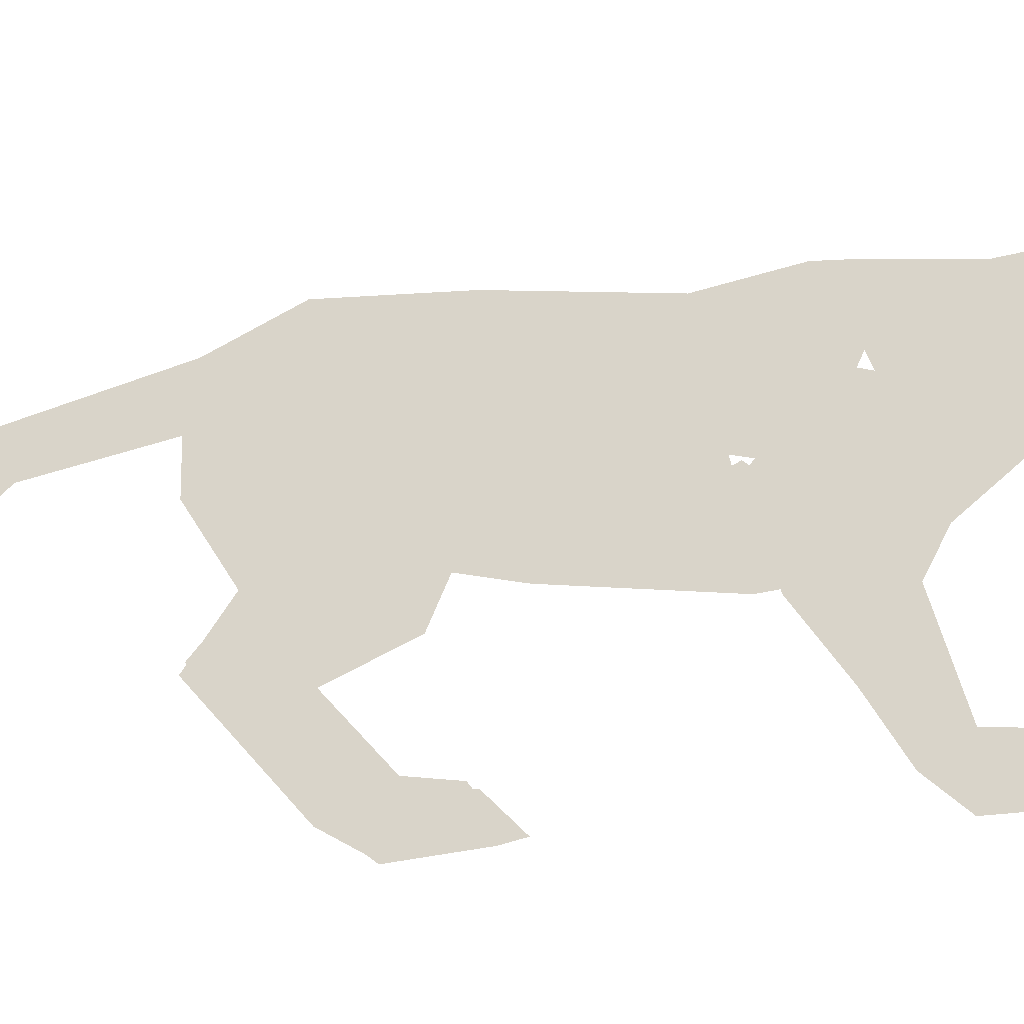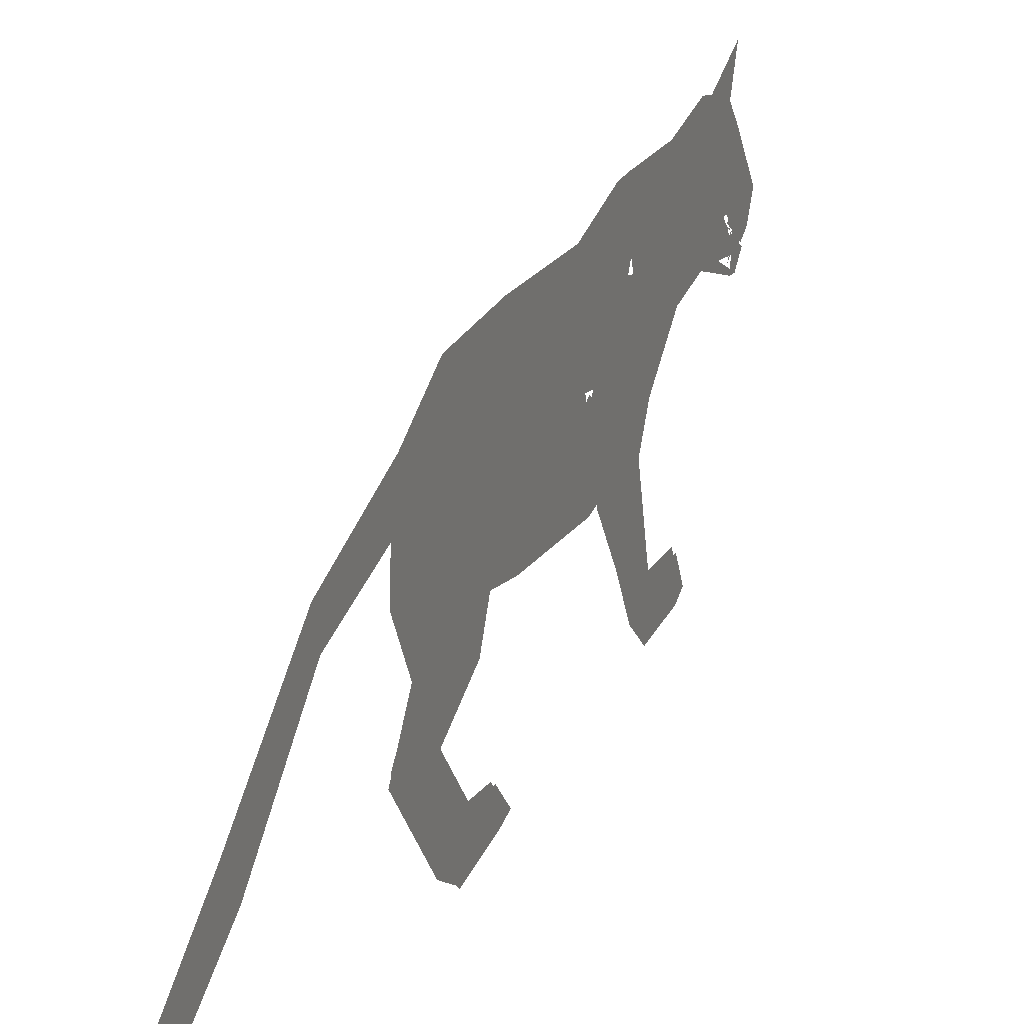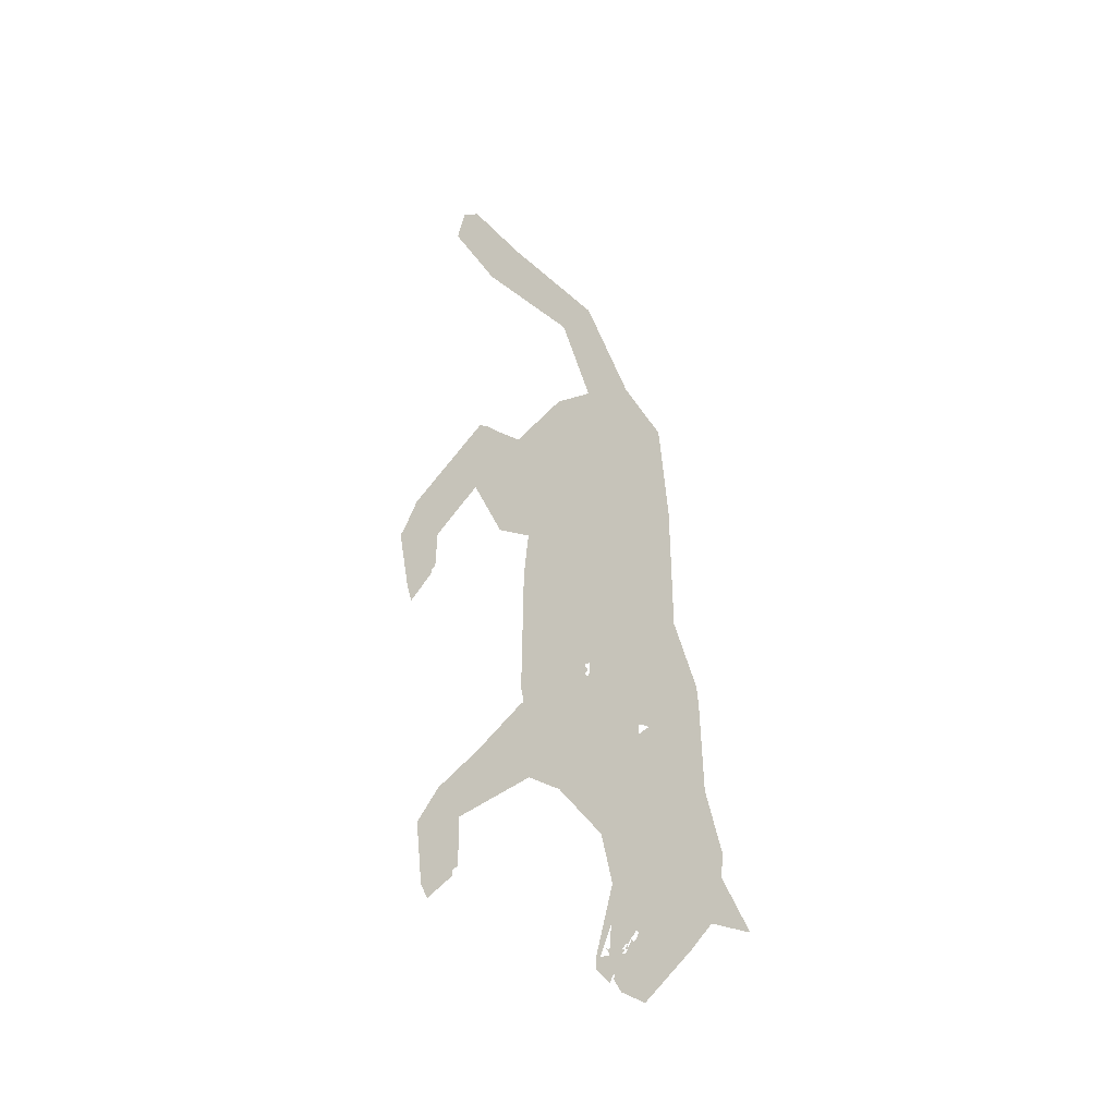
<metadata>
{"format":"obj","ext":"obj","renderer":"f3d","projection":"perspective","resolution":1024,"background":"white","views":[{"elev":-16.0,"azim":-96.2,"up":"+Z"},{"elev":17.3,"azim":-160.0,"up":"+Z"},{"elev":-24.1,"azim":-61.8,"up":"+Y"}]}
</metadata>
<code>
o 5_1_Plane.004
v -0.7913 -0.1377 0.03776
v -0.7913 -0.1346 0.03799
v -0.7911 -0.1453 0.02891
v -0.791 -0.1467 0.02778
v -0.7913 0.1554 0.01789
v -0.7908 0.1555 -1.7e-05
v -0.7913 -0.1393 0.03736
v -0.7914 -0.1325 0.04232
v -0.7916 -0.1416 0.05101
v -0.7918 -0.1535 0.05601
v -0.7921 -0.1427 0.06803
v -0.7922 -0.1367 0.07383
v -0.7924 -0.1319 0.07845
v -0.7918 0.07165 0.04391
v -0.7918 0.07162 0.04347
v -0.7923 0.1217 0.05817
v -0.7917 0.119 0.03837
v -0.7918 0.07923 0.04265
v -0.7883 0.06886 -0.09281
v -0.7882 0.1004 -0.09844
v -0.7883 0.06006 -0.09015
v -0.7908 -0.1448 0.01949
v -0.7908 -0.146 0.01922
v -0.791 -0.1531 0.02644
v -0.7908 -0.1422 0.02011
v -0.7911 -0.0256 0.0208
v -0.7909 -0.02583 0.01592
v -0.7912 -0.1424 0.033
v -0.7912 -0.1426 0.03383
v -0.7916 0.05791 0.03846
v -0.7915 0.009801 0.03708
v -0.7925 -0.02508 0.07527
v -0.7925 -0.01869 0.07483
v -0.7887 0.07717 -0.07551
v -0.7888 0.09526 -0.07449
v -0.7908 -0.1409 0.01936
v -0.7911 -0.1074 0.02842
v -0.7911 -0.1064 0.02923
v -0.791 -0.1396 0.02641
v -0.791 -0.1405 0.02633
v -0.7909 -0.1409 0.02044
v -0.791 -0.1406 0.02518
v -0.7917 -0.1406 0.05273
v -0.7893 -0.02995 -0.04684
v -0.7887 -0.04587 -0.06987
v -0.7911 -0.1458 0.03074
v -0.7911 -0.1446 0.02948
v -0.7911 -0.1442 0.02986
v -0.791 -0.1431 0.02787
v -0.791 -0.1417 0.02634
v -0.7909 -0.1408 0.02158
v -0.7918 0.1512 0.04022
v -0.7917 0.1217 0.03763
v -0.7917 0.1189 0.03739
v -0.7917 0.1127 0.03685
v -0.7918 0.05757 0.04399
v -0.7922 0.0158 0.06394
v -0.7918 0.07 0.0445
v -0.7923 -0.1204 0.07476
v -0.7923 -0.1172 0.07373
v -0.7925 -0.1217 0.08267
v -0.7927 -0.1251 0.08964
v -0.7924 -0.1222 0.08068
v -0.7924 -0.1208 0.08099
v -0.7924 -0.1201 0.07953
v -0.7925 -0.11 0.08346
v -0.7926 -0.1017 0.08538
v -0.7924 -0.1141 0.079
v -0.7923 -0.1187 0.07664
v -0.7923 -0.118 0.07532
v -0.7923 -0.1216 0.07514
v -0.7923 -0.1235 0.07573
v -0.7923 -0.1239 0.07394
v -0.7922 -0.1261 0.07174
v -0.792 -0.1342 0.0637
v -0.7921 -0.1356 0.06961
v -0.7912 -0.1492 0.03332
v -0.7912 -0.15 0.03265
v -0.7912 -0.1491 0.03288
v -0.7912 -0.1481 0.03314
v -0.7912 -0.1473 0.03432
v -0.7912 -0.1465 0.03555
v -0.7911 -0.1442 0.03148
v -0.7911 -0.1436 0.03036
v -0.7911 -0.1422 0.03153
v -0.791 -0.1425 0.02809
v -0.791 -0.1443 0.02817
v -0.7911 -0.1489 0.03175
v -0.79 -0.00972 -0.02183
v -0.7917 -0.02427 0.04646
v -0.7919 -0.03139 0.05493
v -0.7916 -0.07418 0.04532
v -0.7914 -0.07623 0.03743
v -0.7885 -0.1017 -0.07476
v -0.7888 -0.09242 -0.06061
v -0.7883 -0.06199 -0.08203
v -0.7884 -0.09396 -0.07869
v -0.7926 -0.1205 0.08717
v -0.7924 -0.1227 0.07872
v -0.7923 -0.1278 0.07711
v -0.7924 -0.104 0.0786
v -0.7925 -0.1094 0.08141
v -0.7923 -0.116 0.07579
v -0.7925 -0.1087 0.08178
v -0.7925 -0.1112 0.08235
v -0.7925 -0.1123 0.08293
v -0.7925 -0.1132 0.08337
v -0.7925 -0.1108 0.08247
v -0.7925 -0.1074 0.08242
v -0.7924 -0.1034 0.07937
v -0.7923 -0.1019 0.07226
v -0.792 -0.1012 0.06402
v -0.7923 -0.1028 0.07235
v -0.7924 -0.1024 0.07838
v -0.7924 -0.09691 0.07821
v -0.7924 -0.07 0.07737
v -0.7925 -0.103 0.08065
v -0.7925 -0.1111 0.0839
v -0.7928 -0.1381 0.09712
v -0.7901 0.1392 -0.02476
v -0.7923 -0.02357 0.06822
v -0.7923 -0.02141 0.06813
v -0.7916 -0.0369 0.04331
v -0.7912 -0.07877 0.03184
v -0.791 -0.08287 0.02281
v -0.7913 -0.07835 0.03276
v -0.7915 -0.08603 0.04266
v -0.7921 -0.06932 0.06402
v -0.7918 -0.04199 0.05255
v -0.7917 -0.03164 0.0482
v -0.7916 -0.03179 0.04408
v -0.7917 -0.02444 0.04518
v -0.791 -0.1368 0.02425
v -0.791 -0.1381 0.02653
v -0.7911 -0.1263 0.02754
v -0.7912 -0.1404 0.0331
v -0.7912 -0.1415 0.03213
v -0.7912 -0.1421 0.03302
v -0.7912 -0.1433 0.03343
v -0.7912 -0.1449 0.03259
v -0.7912 -0.1456 0.03395
v -0.7911 -0.1467 0.03162
v -0.791 -0.1388 0.02728
v -0.7911 -0.1421 0.02826
v -0.7911 -0.1429 0.02889
v -0.7911 -0.1456 0.03087
v -0.7885 0.1179 -0.08863
v -0.7882 0.1037 -0.096
v -0.7896 0.1546 -0.04864
v -0.7894 0.1175 -0.0511
v -0.7898 0.08875 -0.0354
v -0.7917 0.1199 0.03747
v -0.7917 0.1137 0.039
v -0.7918 0.06976 0.04354
v -0.7917 0.06408 0.04088
v -0.7919 -0.02343 0.05283
v -0.7905 -0.05744 5.1e-05
v -0.79 -0.0488 -0.01697
v -0.7909 0.000195 0.01327
v -0.791 0.001206 0.01614
v -0.791 0.004816 0.01756
v -0.7917 0.06853 0.03876
v -0.7918 0.08 0.04294
v -0.7917 0.1136 0.03895
v -0.7909 0.007777 0.01201
v -0.7908 0.002845 0.009837
v -0.7908 -0.03274 0.01109
v -0.789 -0.06302 -0.05745
v -0.7904 -0.05081 -0.001552
v -0.7905 -0.0539 0.00318
v -0.7908 -0.04241 0.01334
v -0.7906 -0.05509 0.005002
v -0.7908 -0.005562 0.01162
v -0.7908 -0.003387 0.01116
v -0.7909 -0.000549 0.01423
v -0.79 -0.009108 -0.02029
v -0.7889 -0.08741 -0.05704
v -0.7888 -0.0897 -0.06061
v -0.7898 0.1485 -0.03918
v -0.7896 0.1531 -0.04502
v -0.7887 0.07555 -0.0775
v -0.7915 -0.1609 0.04525
v -0.7925 -0.1123 0.08202
v -0.7925 -0.109 0.08305
v -0.7925 -0.1061 0.0831
v -0.7925 -0.1025 0.08253
v -0.7919 -0.08086 0.05637
v -0.7916 -0.1114 0.04705
v -0.7916 -0.1205 0.04862
v -0.7921 -0.07797 0.06402
v -0.7916 -0.09832 0.04478
v -0.7901 0.05985 -0.02069
v -0.79 -0.001534 -0.02189
v -0.7914 -0.08268 0.03834
v -0.7913 -0.1049 0.03574
v -0.7912 -0.1152 0.03195
v -0.7912 -0.1393 0.03253
v -0.7911 -0.1409 0.03112
v -0.7911 -0.1405 0.03044
v -0.7911 -0.1415 0.03062
v -0.7911 -0.1438 0.02859
v -0.791 -0.1436 0.02769
v -0.791 -0.1458 0.02638
v -0.7912 -0.1386 0.03319
v -0.7913 -0.1329 0.03746
v -0.7914 -0.1298 0.03975
v -0.7913 -0.1286 0.03865
v -0.7915 -0.1242 0.04428
v -0.7912 -0.141 0.03465
v -0.7911 -0.1476 0.03071
v -0.7911 -0.1468 0.03011
v -0.7911 -0.1506 0.02899
v -0.791 -0.1516 0.02837
v -0.7911 -0.1579 0.03225
v -0.7912 -0.1508 0.03261
v -0.7912 -0.1423 0.03229
v -0.7912 -0.1396 0.03379
v -0.7912 -0.1324 0.03393
v -0.7913 -0.1247 0.03487
v -0.791 -0.1386 0.02735
v -0.7911 -0.1397 0.02916
v -0.7911 -0.1402 0.02899
v -0.7911 -0.1408 0.02973
v -0.791 -0.1492 0.02857
v -0.7911 -0.1486 0.03014
v -0.7912 -0.1504 0.03453
v -0.7912 -0.1495 0.03481
v -0.7913 -0.1447 0.03689
v -0.7913 -0.1437 0.03733
v -0.7913 -0.1453 0.03721
v -0.7914 -0.1343 0.04066
v -0.7914 -0.1317 0.04159
v -0.7914 -0.1306 0.04054
v -0.7915 -0.1282 0.04286
v -0.7916 -0.1235 0.04638
v -0.7913 -0.1169 0.03724
v -0.7914 -0.09359 0.03988
v -0.7915 -0.1036 0.04129
v -0.7915 -0.1195 0.04536
v -0.7914 -0.1401 0.04237
v -0.7913 -0.1395 0.03881
v -0.7913 -0.1421 0.03789
v -0.7913 -0.1418 0.03674
v -0.7913 -0.139 0.03569
v -0.7913 -0.137 0.03676
v -0.7912 -0.1389 0.03508
v -0.7912 -0.1388 0.03445
v -0.7913 -0.1367 0.03621
v -0.7912 -0.1403 0.03421
v -0.7912 -0.1402 0.03506
v -0.7913 -0.1437 0.03627
v -0.792 -0.1366 0.06272
v -0.7917 -0.1199 0.05326
v -0.7917 -0.1163 0.05061
v -0.7916 -0.1031 0.04561
v -0.7919 -0.1019 0.05744
v -0.7921 -0.08795 0.06402
v -0.7921 -0.06081 0.06475
v -0.7923 -0.02746 0.06761
v -0.7913 -0.03225 0.03133
v -0.7911 -0.0326 0.02202
v -0.7909 -0.000922 0.01472
v -0.791 0.004304 0.01555
v -0.7909 0.01238 0.01403
v -0.7923 0.07467 0.0627
v -0.7917 0.07441 0.0409
v -0.7925 -0.02884 0.07573
v -0.7922 -0.08513 0.07065
v -0.7922 -0.1213 0.07282
v -0.7918 -0.1466 0.05874
v -0.7917 -0.1486 0.05397
v -0.7916 -0.1444 0.04954
v -0.7915 -0.1406 0.04503
v -0.7914 -0.1383 0.04239
v -0.7914 -0.1363 0.03996
v -0.7913 -0.1358 0.03936
v -0.7912 -0.1361 0.03502
v -0.7913 -0.1303 0.03663
v -0.7913 -0.1366 0.03594
v -0.7913 -0.1339 0.03776
v -0.7913 -0.1328 0.03863
v -0.7913 -0.1368 0.03648
v -0.7912 -0.1409 0.03381
v -0.7911 -0.1461 0.02953
v -0.7911 -0.1484 0.02916
v -0.7911 -0.1402 0.02989
v -0.7911 -0.1343 0.03121
v -0.7912 -0.1339 0.03375
v -0.7912 -0.1354 0.03357
v -0.7914 -0.1327 0.03919
v -0.7911 -0.1341 0.0298
v -0.7911 -0.1367 0.0295
v -0.7912 -0.1479 0.03445
v -0.7913 -0.1426 0.03963
v -0.7913 -0.142 0.03745
v -0.7914 -0.1392 0.0434
v -0.7915 -0.1377 0.04508
v -0.7911 -0.1514 0.02937
v -0.7914 -0.1639 0.04435
v -0.7914 -0.1606 0.04403
v -0.7919 -0.1354 0.06163
v -0.7922 -0.07918 0.06816
v -0.7918 -0.0341 0.04923
v -0.791 -0.002518 0.01678
v -0.7909 0.000931 0.01232
v -0.7887 0.07369 -0.0775
v -0.7896 0.1526 -0.04553
v -0.7909 0.004005 0.01438
v -0.7917 0.01144 0.04443
v -0.7902 0.08155 -0.01819
v -0.791 0.2001 0.003175
v -0.7914 0.2058 0.0185
v -0.7899 0.2465 -0.0428
v -0.7893 0.2811 -0.06627
v -0.7903 0.2582 -0.02693
v -0.7894 0.2941 -0.06214
v -0.7897 0.2918 -0.05342
f 218 219 278
f 288 287 218
f 218 205 288
f 288 289 287
f 277 204 289
f 277 288 205
f 280 277 205
f 279 246 247
f 279 247 248
f 248 246 279
f 248 246 244
f 219 218 287
f 291 287 292
f 199 197 198
f 199 223 286
f 286 222 221
f 135 196 291
f 221 143 220
f 292 199 286
f 134 39 133
f 143 134 220
f 222 39 143
f 86 144 145
f 40 39 144
f 233 290 281
f 136 197 204
f 136 204 217
f 204 247 217
f 287 204 197
f 198 200 199
f 138 137 136
f 138 136 283
f 200 85 84
f 145 223 200
f 200 84 145
f 145 84 48
f 83 142 146
f 84 85 83
f 83 48 84
f 46 146 142
f 47 146 46
f 201 47 3
f 201 48 47
f 50 49 202
f 201 202 49
f 201 87 202
f 87 201 3
f 3 4 87
f 24 4 224
f 87 203 202
f 24 23 22
f 203 50 202
f 22 25 36
f 125 37 38
f 37 36 41
f 255 188 238
f 189 188 254
f 254 253 189
f 75 252 301
f 301 253 75
f 270 252 11
f 9 43 271
f 271 272 9
f 272 273 9
f 296 274 297
f 274 240 241
f 230 228 229
f 251 209 243
f 229 228 251
f 1 2 276
f 8 9 297
f 244 1 7
f 241 294 242
f 229 294 230
f 243 250 7
f 275 241 1
f 244 7 250
f 2 1 245
f 8 234 235
f 252 270 43
f 278 219 207
f 278 206 205
f 207 208 206
f 239 235 208
f 209 283 249
f 283 209 29
f 270 11 10
f 29 139 28
f 29 28 138
f 28 216 138
f 83 216 28
f 216 83 85
f 138 283 29
f 28 140 83
f 83 140 142
f 140 80 142
f 79 78 88
f 78 79 77
f 77 293 227
f 293 81 82
f 77 79 80
f 141 140 139
f 88 225 210
f 77 226 78
f 298 88 215
f 224 225 212
f 211 285 284
f 285 210 225
f 211 142 210
f 80 79 88
f 284 3 47
f 284 46 211
f 285 224 4
f 214 299 300
f 10 182 299
f 127 187 191
f 257 256 187
f 256 188 255
f 75 74 76
f 74 269 73
f 12 11 76
f 74 12 76
f 73 71 72
f 72 99 100
f 100 13 12
f 73 100 12
f 63 64 61
f 63 65 64
f 63 100 99
f 62 119 13
f 13 61 62
f 118 106 66
f 106 118 107
f 106 107 64
f 107 61 64
f 98 118 62
f 67 118 66
f 109 185 184
f 67 184 185
f 184 67 66
f 106 105 108
f 108 66 106
f 104 184 108
f 110 109 104
f 117 185 109
f 159 160 308
f 101 104 102
f 108 102 104
f 105 106 183
f 183 102 105
f 68 101 102
f 70 60 103
f 103 69 70
f 68 65 69
f 99 72 71
f 70 59 60
f 59 71 73
f 59 69 71
f 269 59 73
f 103 113 101
f 256 257 112
f 265 58 57
f 16 14 265
f 265 14 58
f 15 14 16
f 14 154 58
f 57 56 309
f 58 56 57
f 56 30 309
f 30 155 162
f 264 161 30
f 121 122 259
f 26 173 27
f 175 262 160
f 170 171 169
f 172 93 123
f 123 260 171
f 52 17 16
f 117 110 114
f 135 36 37
f 116 258 267
f 15 163 18
f 163 16 153
f 153 16 17
f 17 164 153
f 52 53 17
f 17 53 152
f 17 152 54
f 164 54 55
f 15 18 266
f 35 181 20
f 163 164 18
f 183 64 65
f 76 252 75
f 213 212 298
f 82 230 227
f 144 223 145
f 137 198 136
f 145 201 49
f 91 156 259
f 115 268 116
f 130 303 131
f 123 303 129
f 218 278 205
f 277 289 288
f 205 281 280
f 280 279 277
f 248 244 246
f 248 247 246
f 291 219 287
f 199 287 197
f 199 200 223
f 286 223 222
f 291 220 134
f 134 135 291
f 221 222 143
f 286 221 292
f 220 291 292
f 292 287 199
f 221 220 292
f 134 143 39
f 222 144 39
f 144 86 50
f 50 40 144
f 287 289 204
f 83 146 48
f 47 48 146
f 201 145 48
f 236 196 195
f 195 237 238
f 127 191 237
f 188 189 239
f 191 255 238
f 236 195 238
f 188 239 238
f 238 237 191
f 301 189 253
f 274 296 240
f 251 243 229
f 295 229 243
f 274 275 231
f 231 8 297
f 9 273 297
f 297 274 231
f 273 296 297
f 244 245 1
f 241 240 294
f 229 242 294
f 243 209 250
f 7 1 241
f 276 231 275
f 275 274 241
f 241 242 295
f 295 243 7
f 242 229 295
f 276 275 1
f 295 7 241
f 235 9 8
f 8 231 232
f 232 234 8
f 43 9 235
f 235 189 301
f 301 252 43
f 270 271 43
f 43 235 301
f 278 207 206
f 219 291 196
f 236 238 239
f 219 196 236
f 208 207 219
f 205 206 281
f 233 281 206
f 234 232 233
f 239 189 235
f 235 234 208
f 233 206 234
f 208 219 236
f 236 239 208
f 234 206 208
f 80 81 293
f 293 77 80
f 215 78 226
f 77 227 226
f 78 215 88
f 298 212 88
f 225 88 212
f 224 285 225
f 285 211 210
f 211 46 142
f 88 210 142
f 142 80 88
f 284 47 46
f 4 3 284
f 284 285 4
f 191 187 256
f 190 257 187
f 256 255 191
f 256 254 188
f 74 73 12
f 73 72 100
f 63 99 65
f 63 13 100
f 13 63 61
f 107 98 61
f 62 61 98
f 98 107 118
f 118 119 62
f 108 184 66
f 104 109 184
f 110 117 109
f 117 186 185
f 308 263 165
f 165 166 308
f 263 264 165
f 175 160 159
f 305 159 308
f 308 166 305
f 101 110 104
f 108 105 102
f 183 68 102
f 68 103 101
f 103 68 69
f 68 183 65
f 71 69 99
f 65 99 69
f 59 70 69
f 269 60 59
f 103 60 113
f 112 113 60
f 269 74 253
f 112 60 253
f 268 111 257
f 257 302 268
f 254 256 253
f 74 75 253
f 253 256 112
f 257 111 112
f 60 269 253
f 14 15 154
f 58 154 56
f 31 309 30
f 56 155 30
f 30 162 264
f 264 263 161
f 167 169 171
f 171 261 167
f 26 304 173
f 262 175 174
f 262 174 304
f 167 261 27
f 174 173 304
f 27 261 26
f 171 170 172
f 172 123 171
f 131 260 123
f 67 185 186
f 116 67 115
f 114 115 117
f 112 111 113
f 101 113 114
f 110 101 114
f 115 67 186
f 113 111 114
f 115 186 117
f 124 126 194
f 194 127 237
f 126 93 194
f 37 125 237
f 22 36 51
f 4 24 203
f 203 87 4
f 42 40 50
f 203 24 22
f 42 50 51
f 196 135 37
f 51 50 203
f 125 124 194
f 194 237 125
f 195 37 237
f 51 203 22
f 36 135 51
f 195 196 37
f 116 128 258
f 15 16 163
f 164 17 54
f 123 93 171
f 126 124 171
f 124 125 157
f 131 123 260
f 171 260 123
f 26 261 171
f 262 304 26
f 308 160 262
f 161 263 192
f 309 31 30
f 30 161 192
f 262 26 176
f 308 262 193
f 171 93 126
f 171 124 157
f 26 171 176
f 171 157 158
f 57 309 30
f 263 308 192
f 168 177 178
f 171 158 176
f 265 57 30
f 52 16 5
f 315 312 311
f 316 317 314
f 313 314 315
f 311 313 315
f 317 315 314
f 16 265 30
f 311 312 5
f 120 6 5
f 5 312 52
f 178 95 97
f 94 97 95
f 96 45 168
f 44 89 158
f 176 193 262
f 310 151 120
f 193 192 308
f 45 44 168
f 178 97 96
f 168 178 96
f 168 44 158
f 5 16 310
f 120 5 310
f 158 89 176
f 30 192 310
f 179 120 150
f 307 180 179
f 147 149 150
f 19 20 181
f 148 147 35
f 307 179 150
f 30 310 16
f 35 34 181
f 120 151 150
f 307 150 149
f 20 148 35
f 306 21 19
f 181 306 19
f 147 150 35
f 163 153 164
f 183 106 64
f 76 11 252
f 298 215 214
f 214 213 298
f 299 214 226
f 214 215 226
f 270 10 271
f 273 272 294
f 271 10 299
f 299 226 272
f 227 293 82
f 81 80 140
f 299 272 271
f 82 81 140
f 140 28 139
f 29 209 251
f 140 139 82
f 226 227 272
f 82 139 251
f 29 251 139
f 230 294 272
f 251 228 82
f 272 227 230
f 240 296 273
f 82 228 230
f 294 240 273
f 144 222 223
f 137 138 216
f 216 85 137
f 200 198 85
f 197 136 198
f 137 85 198
f 49 50 86
f 86 145 49
f 127 194 92
f 92 129 258
f 194 93 92
f 128 187 92
f 258 128 92
f 127 92 187
f 91 303 130
f 130 131 132
f 132 90 130
f 156 122 121
f 259 129 91
f 156 121 259
f 130 90 156
f 258 129 259
f 91 130 156
f 115 111 268
f 130 91 303
f 91 129 303
f 303 131 91
f 93 26 123
f 161 31 304
f 122 57 309
f 115 116 187
f 111 115 114
f 267 259 122
f 26 260 171
f 31 132 304
f 123 129 92
f 92 93 123
f 26 304 132
f 132 123 26
f 161 30 31
f 309 31 90
f 90 131 156
f 31 132 90
f 56 30 309
f 33 57 122
f 122 309 156
f 56 309 57
f 156 258 259
f 309 90 156
f 259 122 156
f 128 187 116
f 111 115 187
f 122 33 267
f 267 258 259
f 171 261 26
f 26 93 260
l 2 282
l 282 246
l 32 33
l 32 267
l 14 163
l 141 81
l 31 123
l 132 93

</code>
